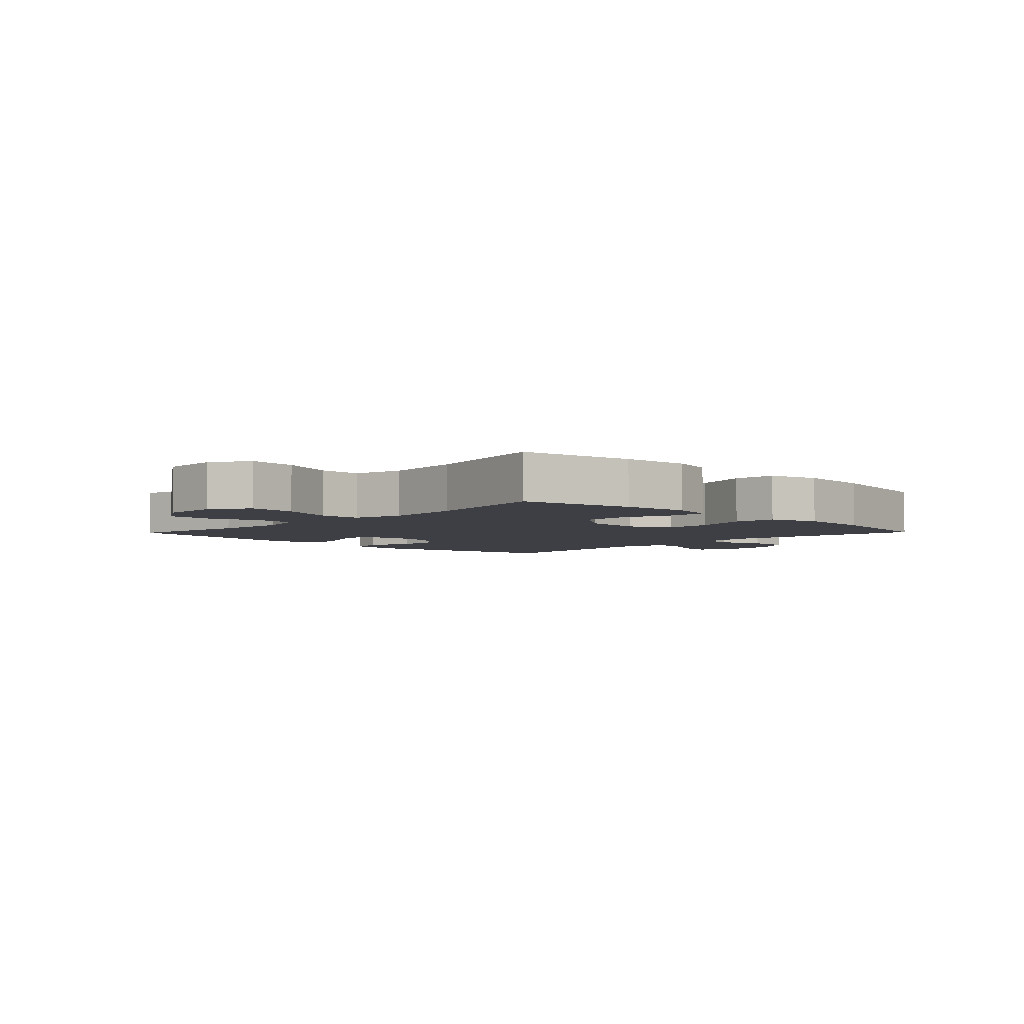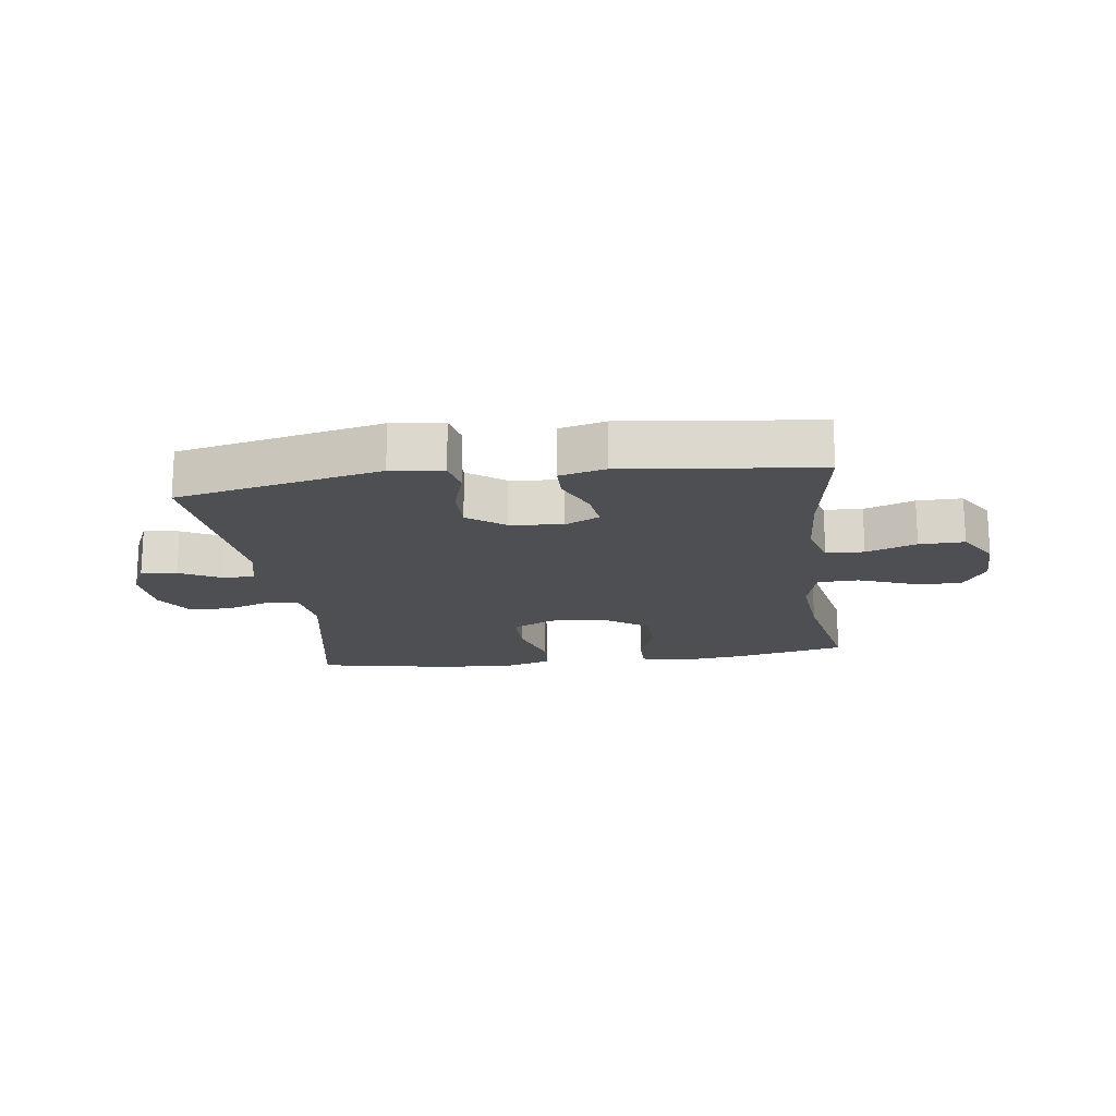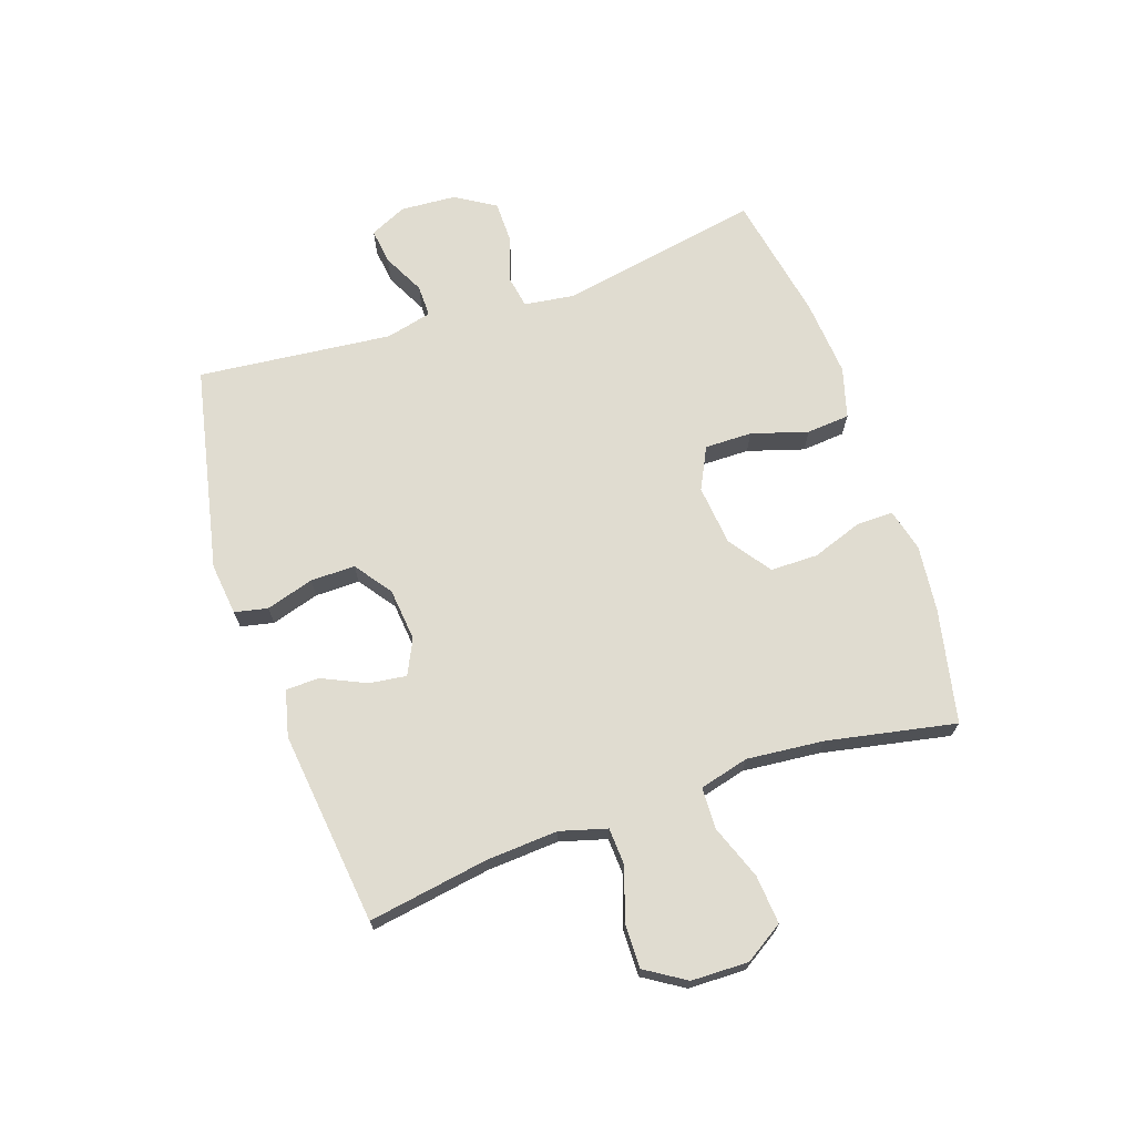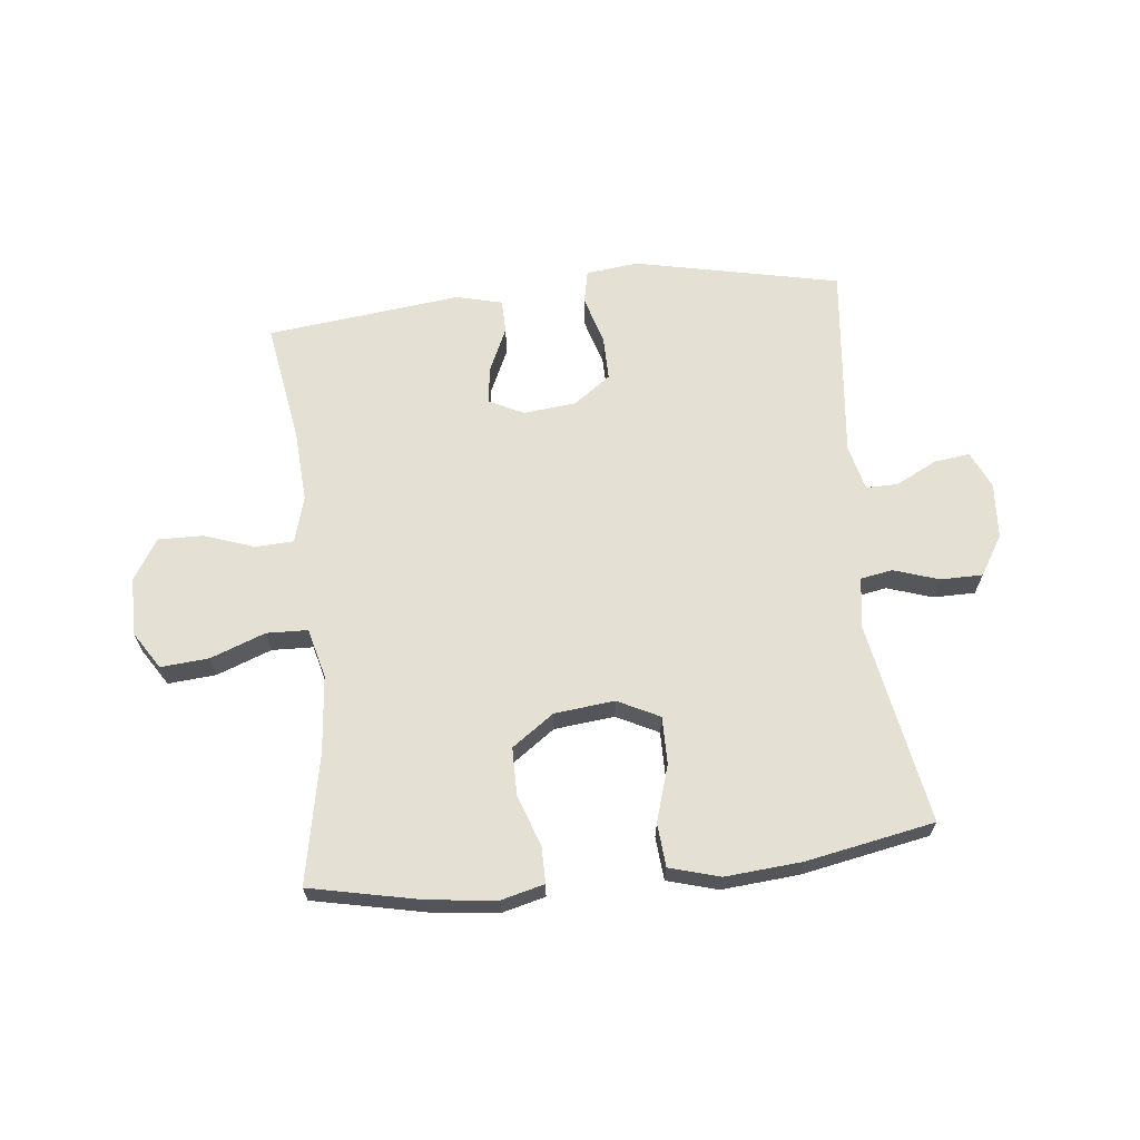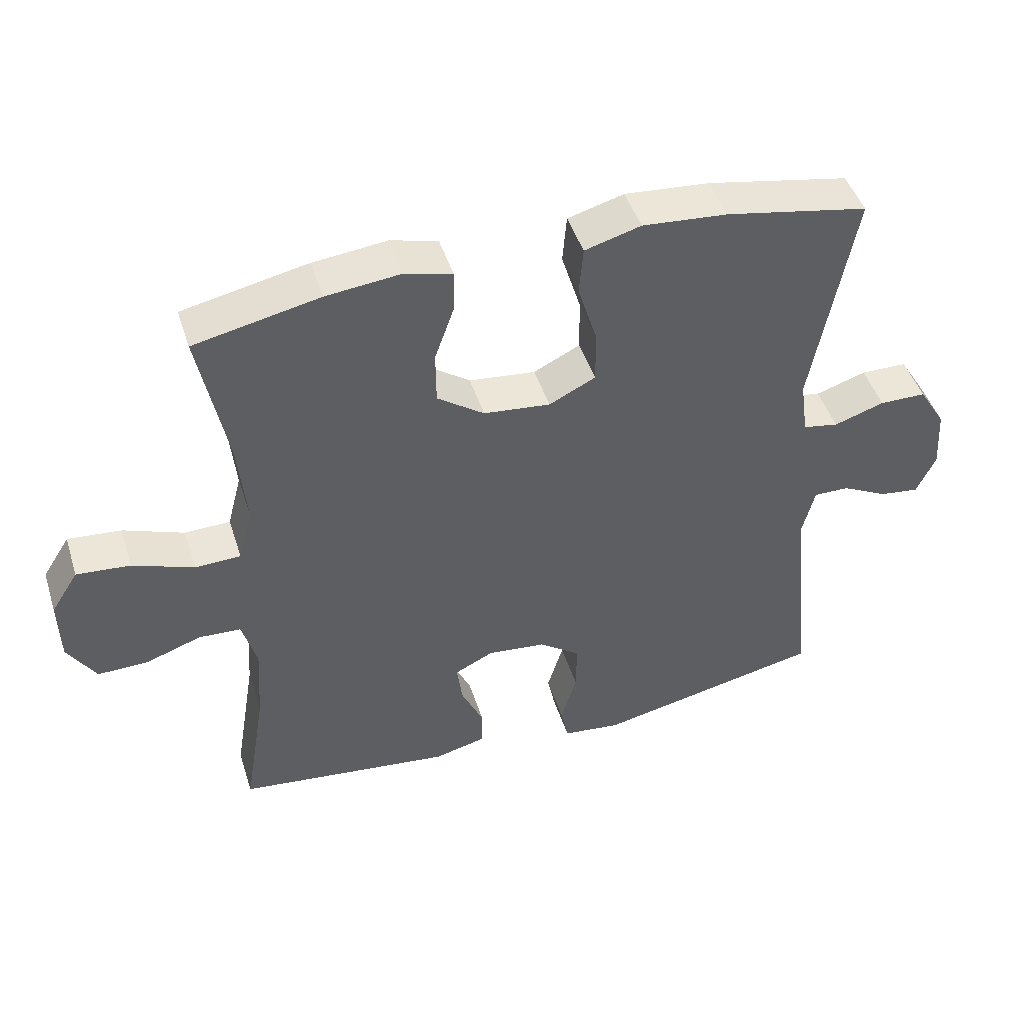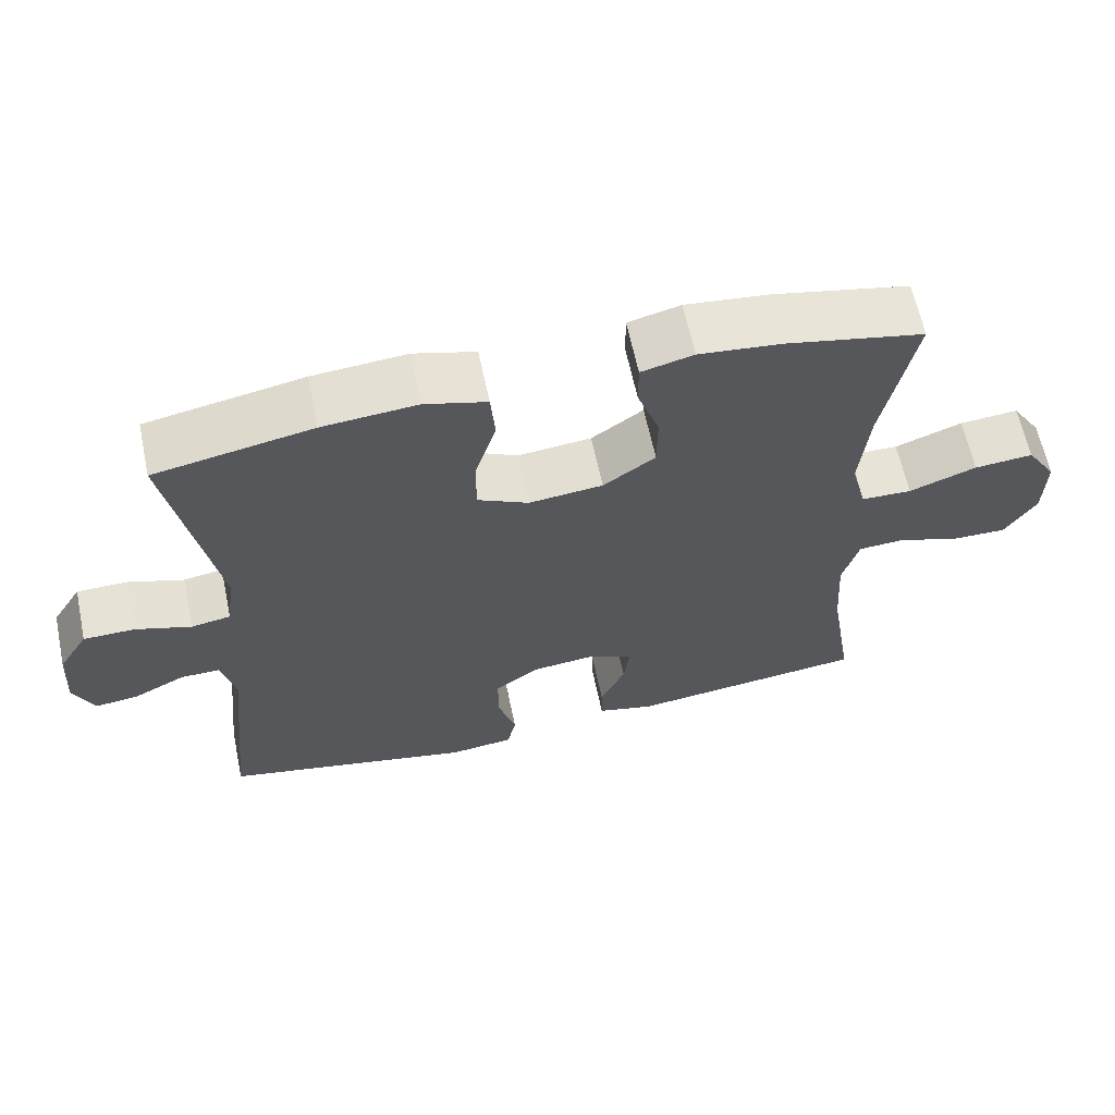
<metadata>
{"format":"obj","ext":"obj","renderer":"f3d","projection":"perspective","resolution":1024,"background":"white","views":[{"elev":-4.4,"azim":-44.2,"up":"+Y"},{"elev":-17.8,"azim":-172.4,"up":"+Y"},{"elev":69.7,"azim":-108.8,"up":"+Y"},{"elev":66.0,"azim":-6.1,"up":"+Y"},{"elev":46.2,"azim":-17.4,"up":"+Z"},{"elev":63.1,"azim":168.1,"up":"+Z"}]}
</metadata>
<code>
o path238
v 0.4725 0.0375 -0.1617
v 0.4914 0.0375 -0.08351
v 0.5455 0.0375 -0.08407
v 0.6159 0.0375 -0.1198
v 0.6765 0.0375 -0.1276
v 0.7056 0.0375 -0.06482
v 0.6993 0.0375 0.02968
v 0.658 0.0375 0.09683
v 0.5869 0.0375 0.09746
v 0.5099 0.0375 0.07226
v 0.4553 0.0375 0.08186
v 0.4433 0.0375 0.168
v 0.5066 0.0375 0.5098
v 0.2891 0.0375 0.5514
v 0.1587 0.0375 0.5623
v 0.07301 0.0375 0.538
v 0.0669 0.0375 0.4646
v 0.09619 0.0375 0.3691
v 0.0969 0.0375 0.2887
v 0.02595 0.0375 0.2534
v -0.07614 0.0375 0.2642
v -0.148 0.0375 0.315
v -0.1484 0.0375 0.3958
v -0.1181 0.0375 0.4817
v -0.1177 0.0375 0.544
v -0.1899 0.0375 0.5624
v -0.3037 0.0375 0.55
v -0.4953 0.0375 0.5098
v -0.4523 0.0375 0.2913
v -0.4399 0.0375 0.1609
v -0.4616 0.0375 0.07686
v -0.5316 0.0375 0.07467
v -0.6248 0.0375 0.1095
v -0.7064 0.0375 0.1163
v -0.748 0.0375 0.05122
v -0.746 0.0375 -0.04588
v -0.7031 0.0375 -0.114
v -0.6264 0.0375 -0.1127
v -0.5411 0.0375 -0.08292
v -0.4766 0.0375 -0.08634
v -0.4543 0.0375 -0.1655
v -0.462 0.0375 -0.2876
v -0.4953 0.0375 -0.4919
v -0.1663 0.0375 -0.5302
v -0.08745 0.0375 -0.5107
v -0.08632 0.0375 -0.4536
v -0.1206 0.0375 -0.3794
v -0.129 0.0375 -0.3163
v -0.06996 0.0375 -0.2875
v 0.01946 0.0375 -0.2967
v 0.08246 0.0375 -0.3423
v 0.08168 0.0375 -0.4182
v 0.05739 0.0375 -0.4992
v 0.06929 0.0375 -0.5553
v 0.1582 0.0375 -0.5655
v 0.5066 0.0375 -0.4919
v 0.4725 -0.0375 -0.1617
v 0.4914 -0.0375 -0.08351
v 0.5455 -0.0375 -0.08407
v 0.6159 -0.0375 -0.1198
v 0.6765 -0.0375 -0.1276
v 0.7056 -0.0375 -0.06482
v 0.6993 -0.0375 0.02968
v 0.658 -0.0375 0.09683
v 0.5869 -0.0375 0.09746
v 0.5099 -0.0375 0.07226
v 0.4553 -0.0375 0.08186
v 0.4433 -0.0375 0.168
v 0.5066 -0.0375 0.5098
v 0.2891 -0.0375 0.5514
v 0.1587 -0.0375 0.5623
v 0.07301 -0.0375 0.538
v 0.0669 -0.0375 0.4646
v 0.09619 -0.0375 0.3691
v 0.0969 -0.0375 0.2887
v 0.02595 -0.0375 0.2534
v -0.07614 -0.0375 0.2642
v -0.148 -0.0375 0.315
v -0.1484 -0.0375 0.3958
v -0.1181 -0.0375 0.4817
v -0.1177 -0.0375 0.544
v -0.1899 -0.0375 0.5624
v -0.3037 -0.0375 0.55
v -0.4953 -0.0375 0.5098
v -0.4523 -0.0375 0.2913
v -0.4399 -0.0375 0.1609
v -0.4616 -0.0375 0.07686
v -0.5316 -0.0375 0.07467
v -0.6248 -0.0375 0.1095
v -0.7064 -0.0375 0.1163
v -0.748 -0.0375 0.05122
v -0.746 -0.0375 -0.04588
v -0.7031 -0.0375 -0.114
v -0.6264 -0.0375 -0.1127
v -0.5411 -0.0375 -0.08292
v -0.4766 -0.0375 -0.08634
v -0.4543 -0.0375 -0.1655
v -0.462 -0.0375 -0.2876
v -0.4953 -0.0375 -0.4919
v -0.1663 -0.0375 -0.5302
v -0.08745 -0.0375 -0.5107
v -0.08632 -0.0375 -0.4536
v -0.1206 -0.0375 -0.3794
v -0.129 -0.0375 -0.3163
v -0.06996 -0.0375 -0.2875
v 0.01946 -0.0375 -0.2967
v 0.08246 -0.0375 -0.3423
v 0.08168 -0.0375 -0.4182
v 0.05739 -0.0375 -0.4992
v 0.06929 -0.0375 -0.5553
v 0.1582 -0.0375 -0.5655
v 0.5066 -0.0375 -0.4919
v 0.06929 0.0375 -0.5553
v 0.06929 0.0375 -0.5553
v 0.1582 0.0375 -0.5655
v 0.05739 0.0375 -0.4992
v -0.1663 0.0375 -0.5302
v -0.08745 0.0375 -0.5107
v -0.08745 0.0375 -0.5107
v -0.08632 0.0375 -0.4536
v -0.4953 0.0375 -0.4919
v -0.4953 0.0375 -0.4919
v 0.08168 0.0375 -0.4182
v 0.5066 0.0375 -0.4919
v 0.5066 0.0375 -0.4919
v -0.1206 0.0375 -0.3794
v 0.08246 0.0375 -0.3423
v -0.462 0.0375 -0.2876
v -0.129 0.0375 -0.3163
v -0.129 0.0375 -0.3163
v 0.01946 0.0375 -0.2967
v -0.06996 0.0375 -0.2875
v -0.4543 0.0375 -0.1655
v 0.4725 0.0375 -0.1617
v -0.4766 0.0375 -0.08634
v -0.4766 0.0375 -0.08634
v 0.4914 0.0375 -0.08351
v 0.4914 0.0375 -0.08351
v 0.6159 0.0375 -0.1198
v 0.6765 0.0375 -0.1276
v 0.6765 0.0375 -0.1276
v 0.7056 0.0375 -0.06482
v 0.5455 0.0375 -0.08407
v -0.746 0.0375 -0.04588
v -0.7031 0.0375 -0.114
v -0.6264 0.0375 -0.1127
v -0.5411 0.0375 -0.08292
v 0.6993 0.0375 0.02968
v -0.748 0.0375 0.05122
v 0.658 0.0375 0.09683
v -0.7064 0.0375 0.1163
v -0.7064 0.0375 0.1163
v 0.5099 0.0375 0.07226
v 0.4553 0.0375 0.08186
v 0.4553 0.0375 0.08186
v 0.5869 0.0375 0.09746
v -0.6248 0.0375 0.1095
v -0.5316 0.0375 0.07467
v -0.4616 0.0375 0.07686
v -0.4616 0.0375 0.07686
v -0.4399 0.0375 0.1609
v 0.4433 0.0375 0.168
v -0.4523 0.0375 0.2913
v 0.02595 0.0375 0.2534
v -0.07614 0.0375 0.2642
v 0.0969 0.0375 0.2887
v 0.0969 0.0375 0.2887
v -0.148 0.0375 0.315
v 0.09619 0.0375 0.3691
v -0.1484 0.0375 0.3958
v 0.0669 0.0375 0.4646
v -0.1181 0.0375 0.4817
v -0.4953 0.0375 0.5098
v -0.4953 0.0375 0.5098
v 0.07301 0.0375 0.538
v 0.07301 0.0375 0.538
v -0.1177 0.0375 0.544
v -0.1177 0.0375 0.544
v 0.5066 0.0375 0.5098
v 0.5066 0.0375 0.5098
v -0.3037 0.0375 0.55
v 0.2891 0.0375 0.5514
v 0.1587 0.0375 0.5623
v -0.1899 0.0375 0.5624
v 0.06929 -0.0375 -0.5553
v 0.06929 -0.0375 -0.5553
v 0.1582 -0.0375 -0.5655
v 0.05739 -0.0375 -0.4992
v -0.1663 -0.0375 -0.5302
v -0.08745 -0.0375 -0.5107
v -0.08745 -0.0375 -0.5107
v -0.08632 -0.0375 -0.4536
v -0.4953 -0.0375 -0.4919
v -0.4953 -0.0375 -0.4919
v 0.08168 -0.0375 -0.4182
v 0.5066 -0.0375 -0.4919
v 0.5066 -0.0375 -0.4919
v -0.1206 -0.0375 -0.3794
v 0.08246 -0.0375 -0.3423
v -0.462 -0.0375 -0.2876
v -0.129 -0.0375 -0.3163
v -0.129 -0.0375 -0.3163
v 0.01946 -0.0375 -0.2967
v -0.06996 -0.0375 -0.2875
v -0.4543 -0.0375 -0.1655
v 0.4725 -0.0375 -0.1617
v -0.4766 -0.0375 -0.08634
v -0.4766 -0.0375 -0.08634
v 0.4914 -0.0375 -0.08351
v 0.4914 -0.0375 -0.08351
v 0.6159 -0.0375 -0.1198
v 0.6765 -0.0375 -0.1276
v 0.6765 -0.0375 -0.1276
v 0.7056 -0.0375 -0.06482
v 0.5455 -0.0375 -0.08407
v -0.746 -0.0375 -0.04588
v -0.7031 -0.0375 -0.114
v -0.6264 -0.0375 -0.1127
v -0.5411 -0.0375 -0.08292
v 0.6993 -0.0375 0.02968
v -0.748 -0.0375 0.05122
v 0.658 -0.0375 0.09683
v -0.7064 -0.0375 0.1163
v -0.7064 -0.0375 0.1163
v 0.5099 -0.0375 0.07226
v 0.4553 -0.0375 0.08186
v 0.4553 -0.0375 0.08186
v 0.5869 -0.0375 0.09746
v -0.6248 -0.0375 0.1095
v -0.5316 -0.0375 0.07467
v -0.4616 -0.0375 0.07686
v -0.4616 -0.0375 0.07686
v -0.4399 -0.0375 0.1609
v 0.4433 -0.0375 0.168
v -0.4523 -0.0375 0.2913
v 0.02595 -0.0375 0.2534
v -0.07614 -0.0375 0.2642
v 0.0969 -0.0375 0.2887
v 0.0969 -0.0375 0.2887
v -0.148 -0.0375 0.315
v 0.09619 -0.0375 0.3691
v -0.1484 -0.0375 0.3958
v 0.0669 -0.0375 0.4646
v -0.1181 -0.0375 0.4817
v -0.4953 -0.0375 0.5098
v -0.4953 -0.0375 0.5098
v 0.07301 -0.0375 0.538
v 0.07301 -0.0375 0.538
v -0.1177 -0.0375 0.544
v -0.1177 -0.0375 0.544
v 0.5066 -0.0375 0.5098
v 0.5066 -0.0375 0.5098
v -0.3037 -0.0375 0.55
v 0.2891 -0.0375 0.5514
v 0.1587 -0.0375 0.5623
v -0.1899 -0.0375 0.5624
f 221 229 223
f 207 230 219
f 231 230 207
f 204 205 201
f 196 199 195
f 233 240 235
f 226 209 225
f 236 237 204
f 228 215 220
f 218 216 217
f 187 188 185
f 209 226 206
f 235 253 245
f 240 242 235
f 234 238 226
f 198 189 192
f 187 195 188
f 243 255 247
f 205 204 207
f 254 241 234
f 206 199 196
f 255 241 254
f 196 195 187
f 218 229 216
f 240 233 237
f 203 236 204
f 225 215 228
f 241 255 243
f 192 189 190
f 206 226 203
f 206 203 199
f 189 198 200
f 214 220 215
f 254 234 251
f 226 238 236
f 226 236 203
f 204 237 231
f 244 256 242
f 219 230 229
f 204 231 207
f 211 214 215
f 237 233 231
f 219 229 218
f 215 225 209
f 222 228 220
f 216 229 221
f 249 256 244
f 235 242 253
f 189 200 193
f 253 242 256
f 198 201 200
f 238 234 241
f 212 214 211
f 200 201 205
f 114 55 111 186
f 53 54 110 109
f 44 119 191 100
f 45 46 102 101
f 122 44 100 194
f 52 53 109 108
f 55 125 197 111
f 46 47 103 102
f 51 52 108 107
f 42 43 99 98
f 47 130 202 103
f 50 51 107 106
f 48 49 105 104
f 49 50 106 105
f 41 42 98 97
f 56 1 57 112
f 136 41 97 208
f 1 138 210 57
f 4 141 213 60
f 5 6 62 61
f 3 4 60 59
f 36 37 93 92
f 37 38 94 93
f 38 39 95 94
f 39 40 96 95
f 2 3 59 58
f 6 7 63 62
f 35 36 92 91
f 7 8 64 63
f 152 35 91 224
f 10 155 227 66
f 9 10 66 65
f 8 9 65 64
f 33 34 90 89
f 32 33 89 88
f 160 32 88 232
f 30 31 87 86
f 11 12 68 67
f 29 30 86 85
f 20 21 77 76
f 167 20 76 239
f 21 22 78 77
f 18 19 75 74
f 22 23 79 78
f 17 18 74 73
f 23 24 80 79
f 174 29 85 246
f 176 17 73 248
f 24 178 250 80
f 12 180 252 68
f 27 28 84 83
f 13 14 70 69
f 15 16 72 71
f 14 15 71 70
f 26 27 83 82
f 25 26 82 81
f 149 151 157
f 135 147 158
f 159 135 158
f 132 129 133
f 124 123 127
f 161 163 168
f 154 153 137
f 164 132 165
f 156 148 143
f 146 145 144
f 115 113 116
f 137 134 154
f 163 173 181
f 168 163 170
f 162 154 166
f 126 120 117
f 115 116 123
f 171 175 183
f 133 135 132
f 182 162 169
f 134 124 127
f 183 182 169
f 124 115 123
f 146 144 157
f 168 165 161
f 131 132 164
f 153 156 143
f 169 171 183
f 120 118 117
f 134 131 154
f 134 127 131
f 117 128 126
f 142 143 148
f 182 179 162
f 154 164 166
f 154 131 164
f 132 159 165
f 172 170 184
f 147 157 158
f 132 135 159
f 139 143 142
f 165 159 161
f 147 146 157
f 143 137 153
f 150 148 156
f 144 149 157
f 177 172 184
f 163 181 170
f 117 121 128
f 181 184 170
f 126 128 129
f 166 169 162
f 140 139 142
f 128 133 129

</code>
